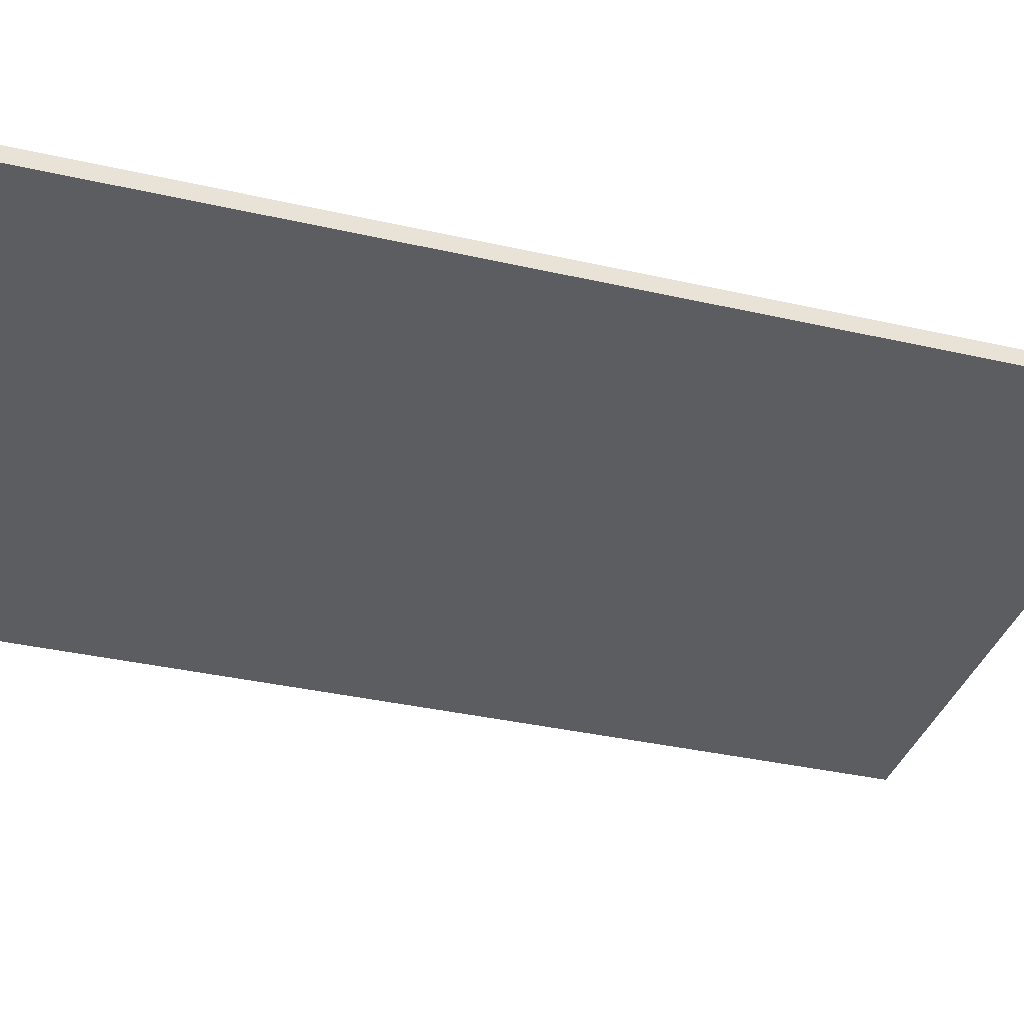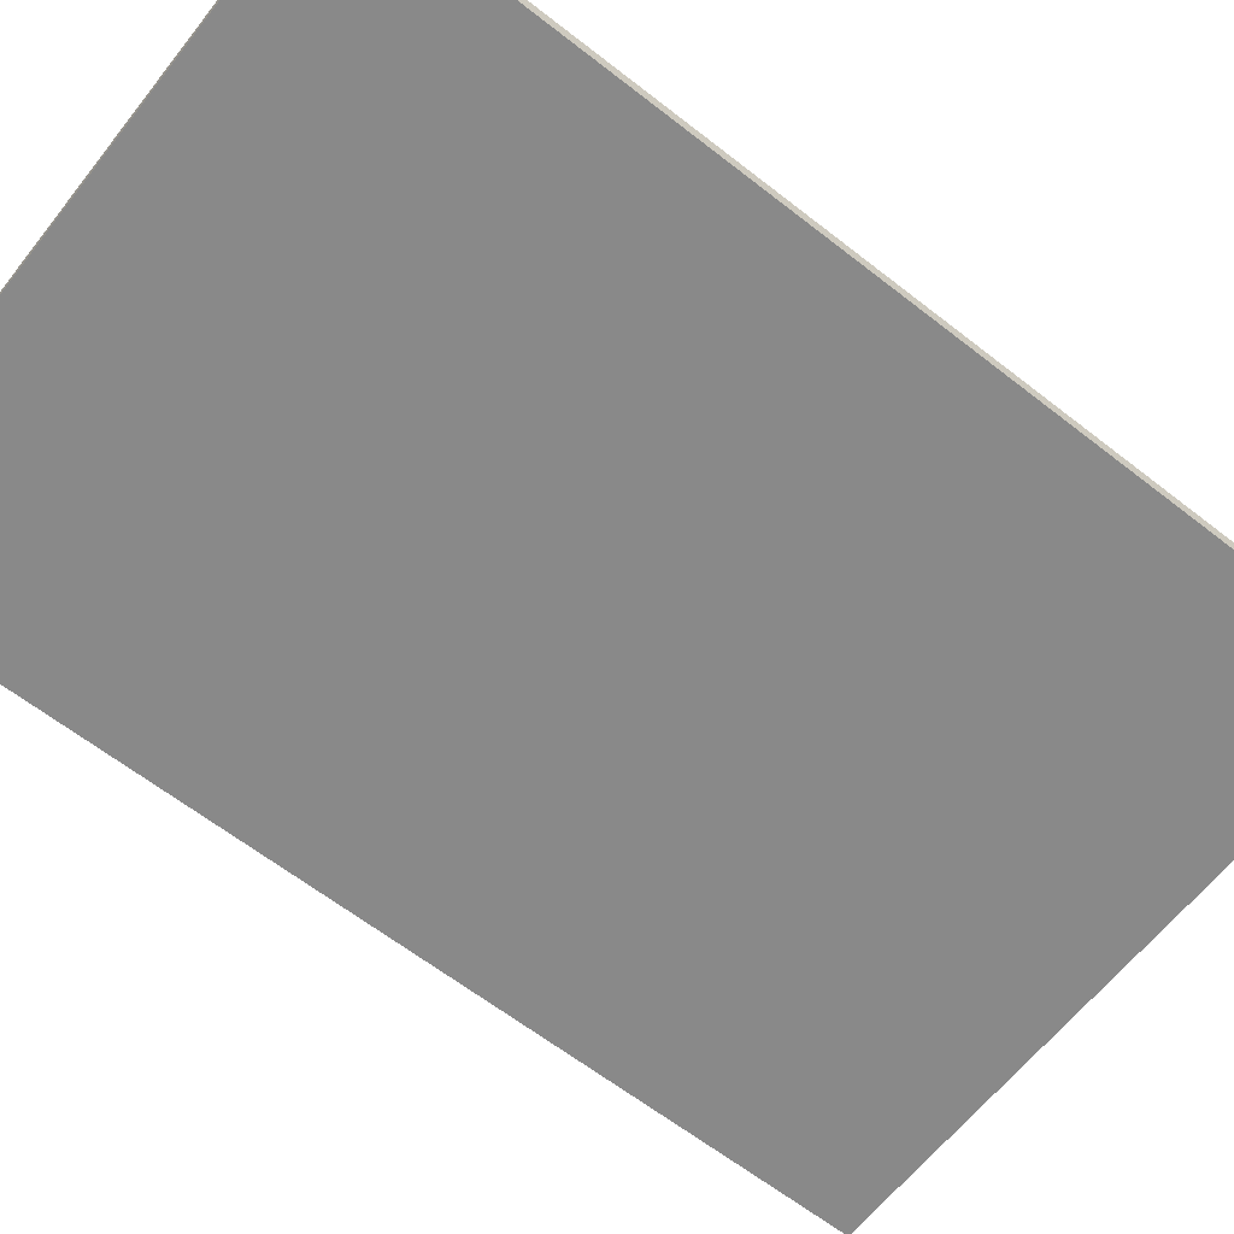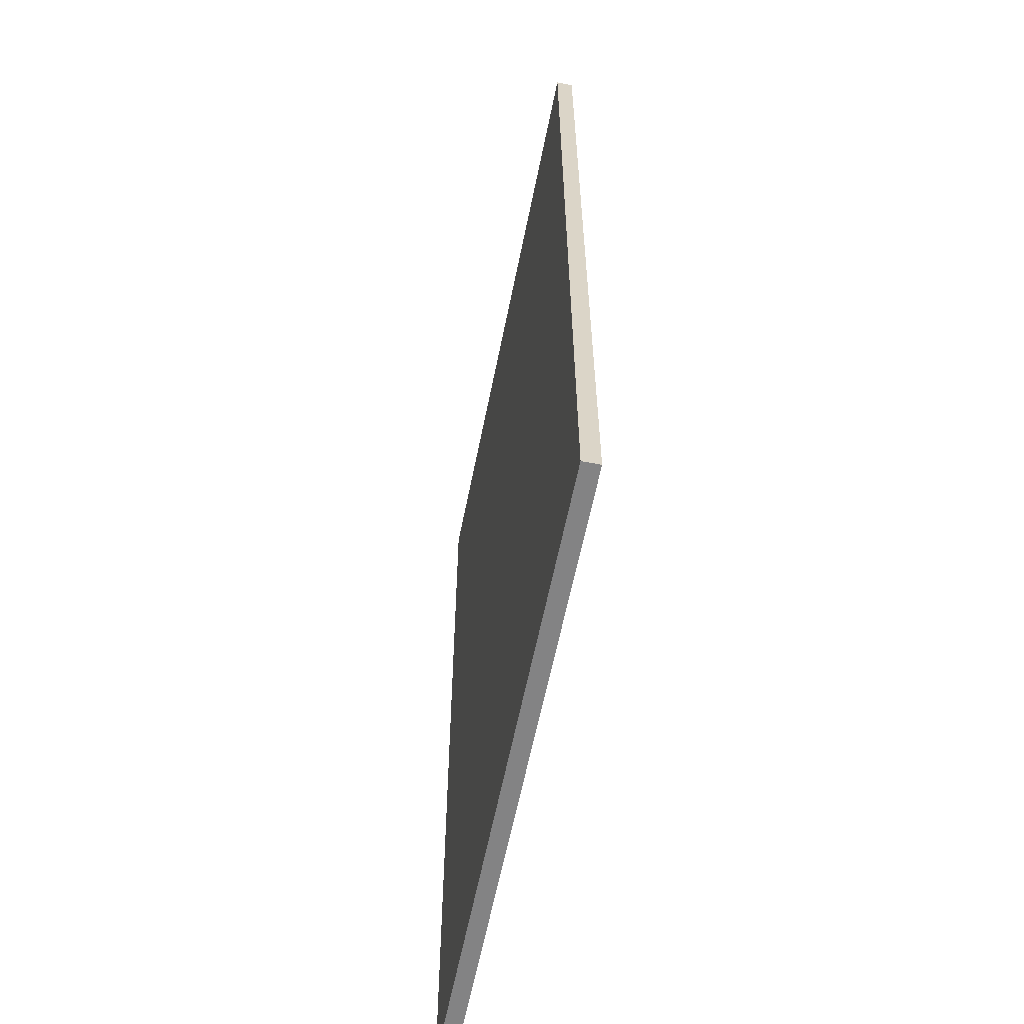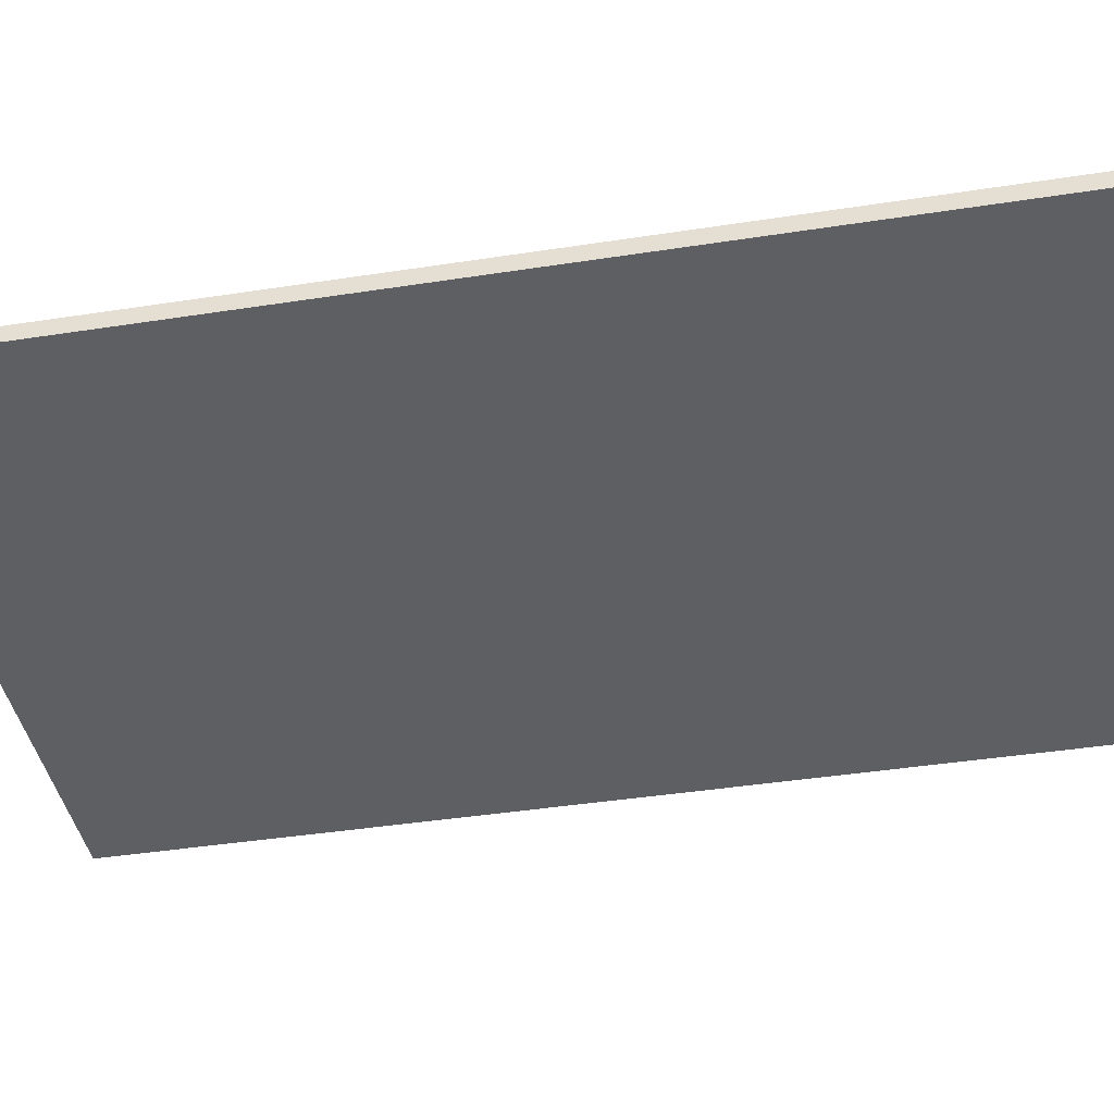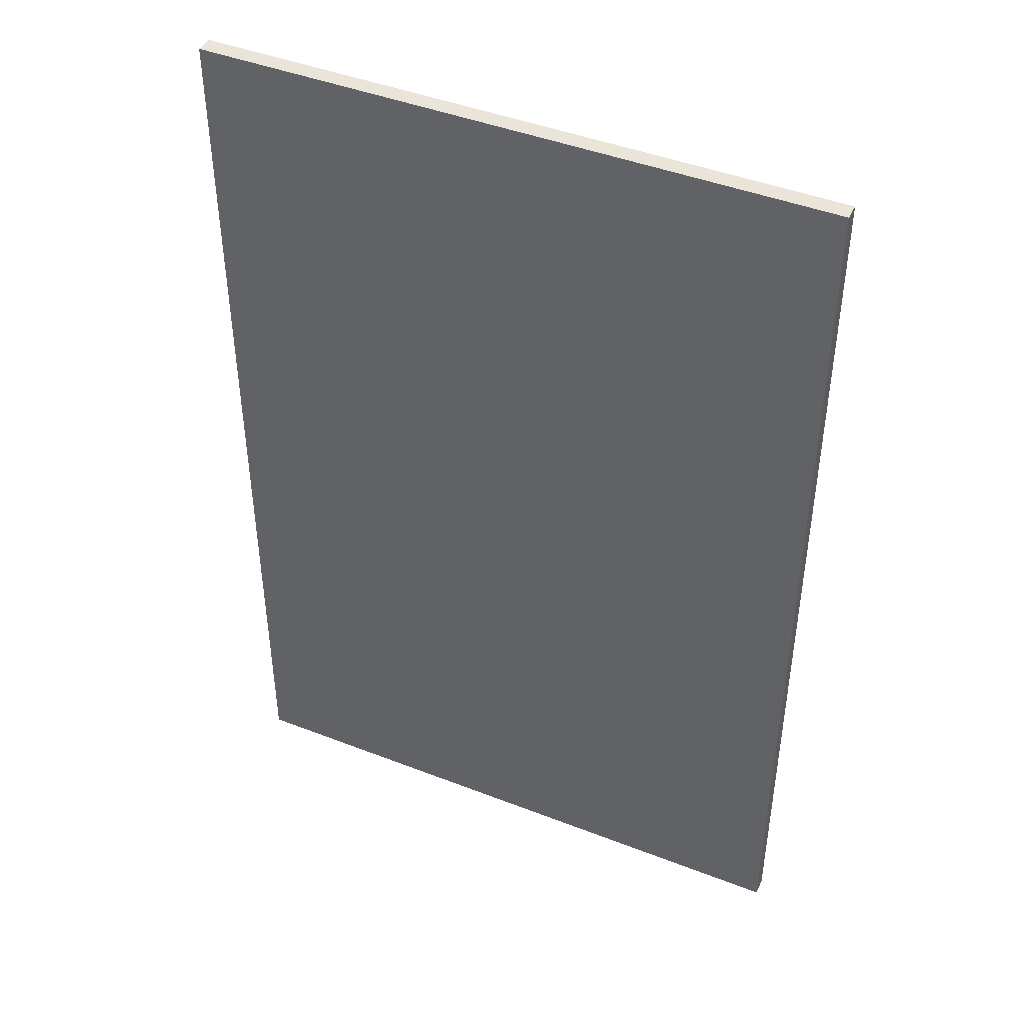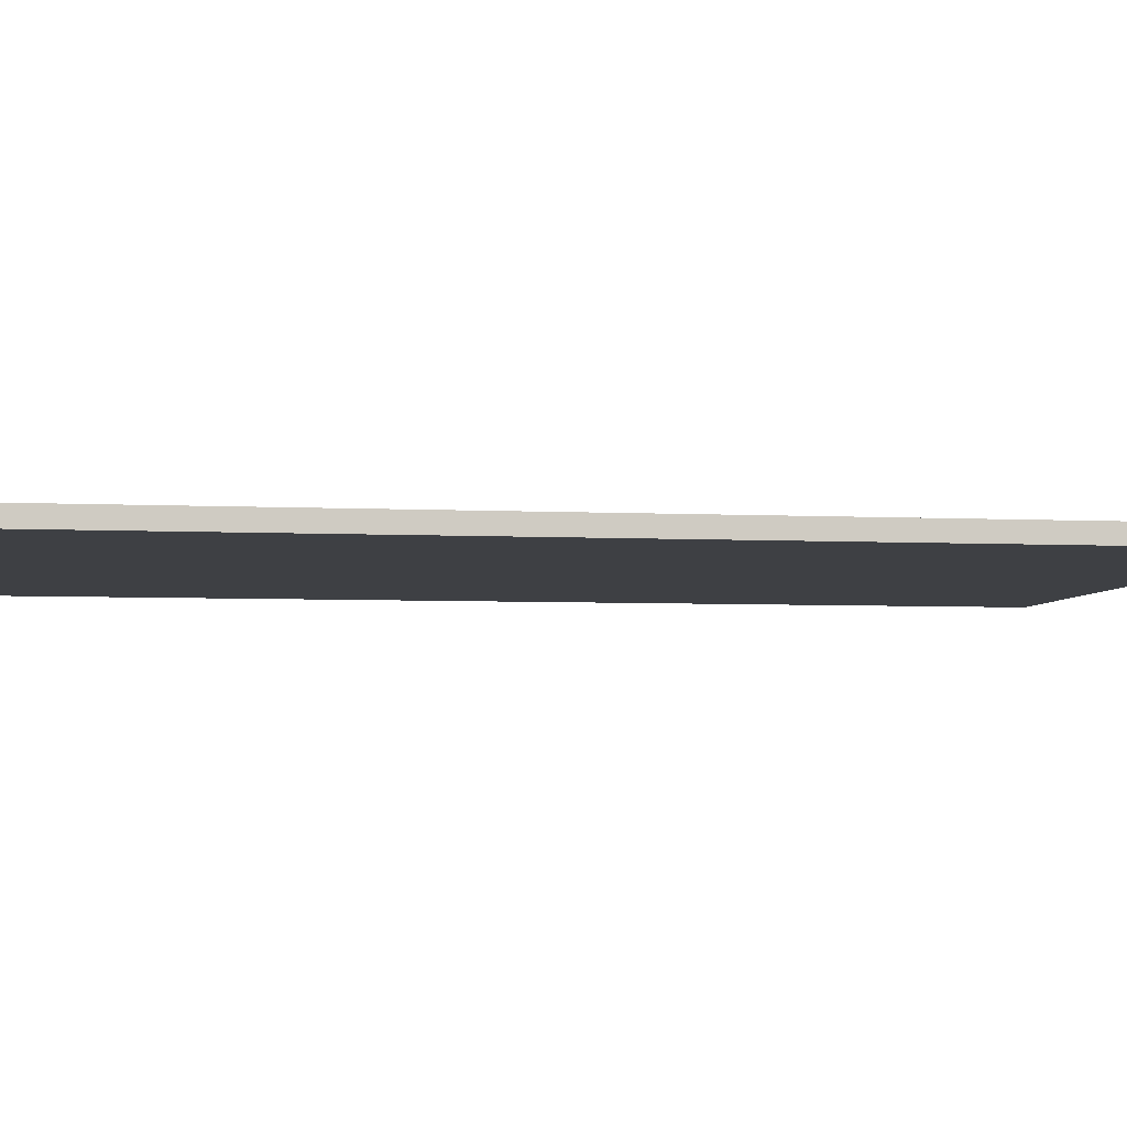
<metadata>
{"format":"obj","ext":"obj","renderer":"f3d","projection":"perspective","resolution":1024,"background":"white","views":[{"elev":-36.4,"azim":73.5,"up":"+Z"},{"elev":-63.2,"azim":-128.3,"up":"+Z"},{"elev":-61.2,"azim":-101.3,"up":"+Y"},{"elev":-41.6,"azim":100.6,"up":"+Z"},{"elev":44.5,"azim":24.4,"up":"+Y"},{"elev":-4.7,"azim":80.6,"up":"+Z"}]}
</metadata>
<code>
v -0.499 -0.0535 -0.0025
v 0.419 -0.0535 -0.0025
v 0.419 -1.46 -0.0025
v -0.499 -1.46 -0.0025
v 0.419 -0.0535 -0.0275
v -0.499 -0.0535 -0.0275
v -0.499 -1.46 -0.0275
v 0.419 -1.46 -0.0275
f 5 6 7
f 7 8 5
f 1 2 3
f 3 4 1
f 4 3 8
f 8 7 4
f 2 1 6
f 6 5 2
f 5 8 3
f 3 2 5
f 7 6 1
f 1 4 7

</code>
